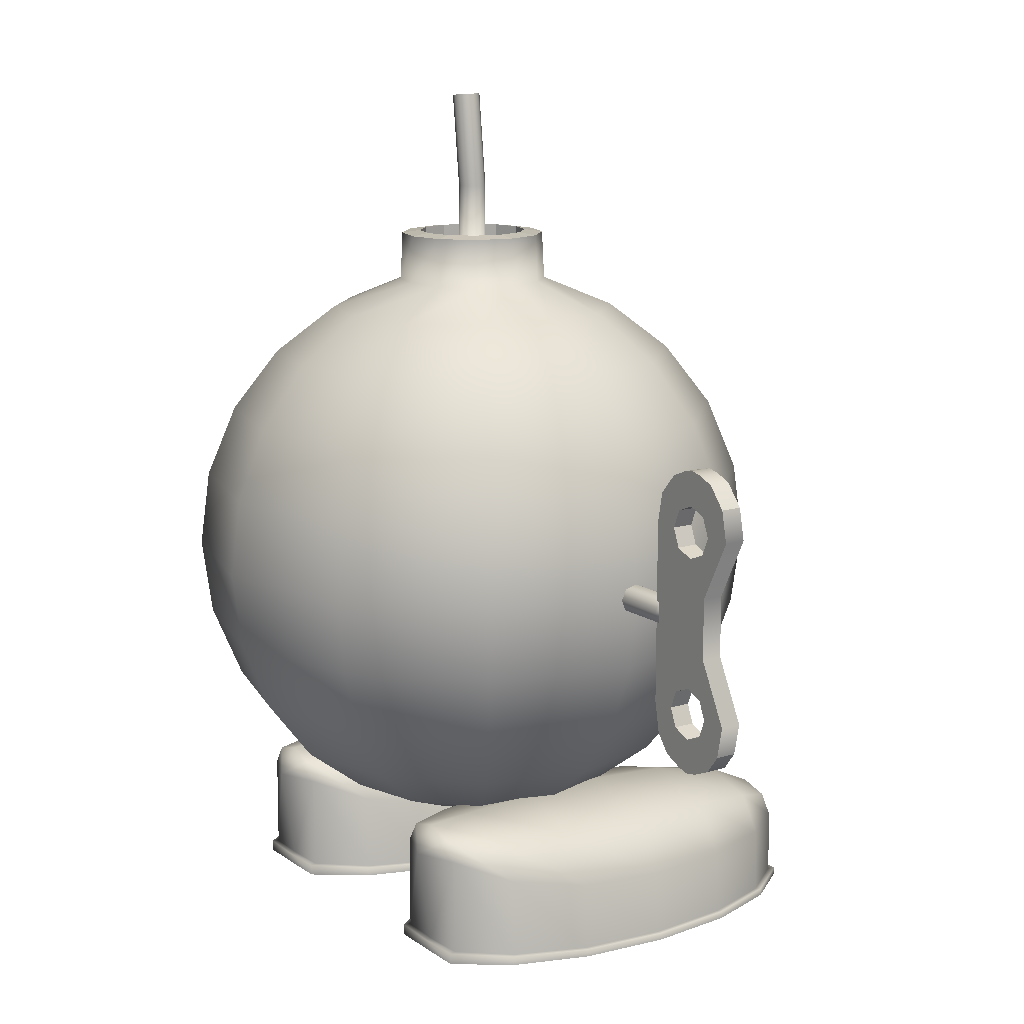
<metadata>
{"format":"obj","ext":"obj","renderer":"f3d","projection":"perspective","resolution":1024,"background":"white","views":[{"elev":13.4,"azim":-124.1,"up":"+Y"}]}
</metadata>
<code>
g default
v 0.3018 0.487 -0.1743
v 0.1743 0.487 -0.3018
v 0 0.487 -0.3485
v -0.1743 0.487 -0.3018
v -0.3018 0.487 -0.1743
v -0.3485 0.487 0
v -0.3018 0.487 0.1743
v -0.1743 0.487 0.3018
v 0 0.487 0.3485
v 0.1743 0.487 0.3018
v 0.3018 0.487 0.1743
v 0.3485 0.487 0
v 0.5831 0.6215 -0.3367
v 0.3367 0.6215 -0.5831
v 0 0.6215 -0.6733
v -0.3367 0.6215 -0.5831
v -0.5831 0.6215 -0.3367
v -0.6733 0.6215 0
v -0.5831 0.6215 0.3367
v -0.3367 0.6215 0.5831
v 0 0.6215 0.6733
v 0.3367 0.6215 0.5831
v 0.5831 0.6215 0.3367
v 0.6733 0.6215 0
v 0.8247 0.8355 -0.4761
v 0.4761 0.8355 -0.8247
v 0 0.8355 -0.9522
v -0.4761 0.8355 -0.8247
v -0.8247 0.8355 -0.4761
v -0.9522 0.8355 0
v -0.8247 0.8355 0.4761
v -0.4761 0.8355 0.8247
v 0 0.8355 0.9522
v 0.4761 0.8355 0.8247
v 0.8247 0.8355 0.4761
v 0.9522 0.8355 0
v 1.01 1.114 -0.5831
v 0.5831 1.114 -1.01
v 0 1.114 -1.166
v -0.5831 1.114 -1.01
v -1.01 1.114 -0.5831
v -1.166 1.114 0
v -1.01 1.114 0.5831
v -0.5831 1.114 1.01
v 0 1.114 1.166
v 0.5831 1.114 1.01
v 1.01 1.114 0.5831
v 1.166 1.114 0
v 1.127 1.439 -0.6504
v 0.6504 1.439 -1.127
v 0 1.439 -1.301
v -0.6504 1.439 -1.127
v -1.127 1.439 -0.6504
v -1.301 1.439 0
v -1.127 1.439 0.6504
v -0.6504 1.439 1.127
v 0 1.439 1.301
v 0.6504 1.439 1.127
v 1.127 1.439 0.6504
v 1.301 1.439 0
v 1.166 1.788 -0.6733
v 0.6733 1.788 -1.166
v 0 1.788 -1.347
v -0.6733 1.788 -1.166
v -1.166 1.788 -0.6733
v -1.347 1.788 0
v -1.166 1.788 0.6733
v -0.6733 1.788 1.166
v 0 1.788 1.347
v 0.6733 1.788 1.166
v 1.166 1.788 0.6733
v 1.347 1.788 0
v 1.127 2.136 -0.6504
v 0.6504 2.136 -1.127
v 0 2.136 -1.301
v -0.6504 2.136 -1.127
v -1.127 2.136 -0.6504
v -1.301 2.136 0
v -1.127 2.136 0.6504
v -0.6504 2.136 1.127
v 0 2.136 1.301
v 0.6504 2.136 1.127
v 1.127 2.136 0.6504
v 1.301 2.136 0
v 1.01 2.461 -0.5831
v 0.5831 2.461 -1.01
v 0 2.461 -1.166
v -0.5831 2.461 -1.01
v -1.01 2.461 -0.5831
v -1.166 2.461 0
v -1.01 2.461 0.5831
v -0.5831 2.461 1.01
v 0 2.461 1.166
v 0.5831 2.461 1.01
v 1.01 2.461 0.5831
v 1.166 2.461 0
v 0.8247 2.74 -0.4761
v 0.4761 2.74 -0.8247
v 0 2.74 -0.9522
v -0.4761 2.74 -0.8247
v -0.8247 2.74 -0.4761
v -0.9522 2.74 0
v -0.8247 2.74 0.4761
v -0.4761 2.74 0.8247
v 0 2.74 0.9522
v 0.4761 2.74 0.8247
v 0.8247 2.74 0.4761
v 0.9522 2.74 0
v 0.5831 2.954 -0.3367
v 0.3367 2.954 -0.5831
v 0 2.954 -0.6733
v -0.3367 2.954 -0.5831
v -0.5831 2.954 -0.3367
v -0.6733 2.954 0
v -0.5831 2.954 0.3367
v -0.3367 2.954 0.5831
v 0 2.954 0.6733
v 0.3367 2.954 0.5831
v 0.5831 2.954 0.3367
v 0.6733 2.954 0
v 0.3018 3.089 -0.1743
v 0.1743 3.089 -0.3018
v 0 3.089 -0.3485
v -0.1743 3.089 -0.3018
v -0.3018 3.089 -0.1743
v -0.3485 3.089 0
v -0.3018 3.089 0.1743
v -0.1743 3.089 0.3018
v 0 3.089 0.3485
v 0.1743 3.089 0.3018
v 0.3018 3.089 0.1743
v 0.3485 3.089 0
v 0 0.4411 0
v 0.2925 3.31 -0.1689
v 0.1689 3.31 -0.2925
v 0 3.31 -0.3378
v -0.1689 3.31 -0.2925
v -0.2925 3.31 -0.1689
v -0.3378 3.31 0
v -0.2925 3.31 0.1689
v -0.1689 3.31 0.2925
v -0 3.31 0.3378
v 0.1689 3.31 0.2925
v 0.2925 3.31 0.1689
v 0.3378 3.31 0
v 0.1267 3.321 -0.2194
v 0.2194 3.321 -0.1267
v 0 3.321 -0.2533
v -0.1267 3.321 -0.2194
v -0.2194 3.321 -0.1267
v -0.2533 3.321 0
v -0.2194 3.321 0.1267
v -0.1267 3.321 0.2194
v -0 3.321 0.2533
v 0.1267 3.321 0.2194
v 0.2194 3.321 0.1267
v 0.2533 3.321 0
v 0.2533 3.188 -0
v 0.2194 3.188 -0.1267
v 0.1267 3.188 -0.2194
v 0 3.188 -0.2533
v -0.1267 3.188 -0.2194
v -0.2194 3.188 -0.1267
v -0.2533 3.188 -0
v -0.2194 3.188 0.1267
v -0.1267 3.188 0.2194
v -0 3.188 0.2533
v 0.1267 3.188 0.2194
v 0.2194 3.188 0.1267
v -0 3.188 0.06333
v 0 3.188 -0.06333
v -0.06333 3.188 -0
v 0.06333 3.188 -0
v -0.05485 3.188 -0.03166
v 0.05485 3.188 0.03166
v -0.03166 3.188 -0.05485
v 0.03166 3.188 0.05485
v 0.03166 3.188 -0.05485
v -0.03166 3.188 0.05485
v 0.05485 3.188 -0.03166
v -0.05485 3.188 0.03166
v 0.05485 3.537 -0.03166
v 0.03166 3.537 -0.05485
v 0 3.537 -0.06333
v -0.03166 3.537 -0.05485
v -0.05485 3.537 -0.03166
v -0.06333 3.537 -0
v -0.05485 3.537 0.03166
v -0.03166 3.537 0.05485
v -0 3.537 0.06333
v 0.03166 3.537 0.05485
v 0.05485 3.537 0.03166
v 0.06333 3.537 -0
v 0.1042 3.959 -0.03167
v 0.08111 3.961 -0.05485
v 0.04959 3.964 -0.06333
v 0.01806 3.967 -0.05485
v -0.005016 3.969 -0.03167
v -0.01346 3.97 -1e-06
v -0.005016 3.969 0.03166
v 0.01806 3.967 0.05484
v 0.04959 3.964 0.06333
v 0.08111 3.961 0.05484
v 0.1042 3.959 0.03166
v 0.1126 3.958 -1e-06
v 0.04959 3.964 -1e-06
g Bomb
f 1 2 14 13
f 2 3 15 14
f 3 4 16 15
f 4 5 17 16
f 5 6 18 17
f 6 7 19 18
f 7 8 20 19
f 8 9 21 20
f 9 10 22 21
f 10 11 23 22
f 11 12 24 23
f 12 1 13 24
f 13 14 26 25
f 14 15 27 26
f 15 16 28 27
f 16 17 29 28
f 17 18 30 29
f 18 19 31 30
f 19 20 32 31
f 20 21 33 32
f 21 22 34 33
f 22 23 35 34
f 23 24 36 35
f 24 13 25 36
f 25 26 38 37
f 26 27 39 38
f 27 28 40 39
f 28 29 41 40
f 29 30 42 41
f 30 31 43 42
f 31 32 44 43
f 32 33 45 44
f 33 34 46 45
f 34 35 47 46
f 35 36 48 47
f 36 25 37 48
f 37 38 50 49
f 38 39 51 50
f 39 40 52 51
f 40 41 53 52
f 41 42 54 53
f 42 43 55 54
f 43 44 56 55
f 44 45 57 56
f 45 46 58 57
f 46 47 59 58
f 47 48 60 59
f 48 37 49 60
f 49 50 62 61
f 50 51 63 62
f 51 52 64 63
f 52 53 65 64
f 53 54 66 65
f 54 55 67 66
f 55 56 68 67
f 56 57 69 68
f 57 58 70 69
f 58 59 71 70
f 59 60 72 71
f 60 49 61 72
f 61 62 74 73
f 62 63 75 74
f 63 64 76 75
f 64 65 77 76
f 65 66 78 77
f 66 67 79 78
f 67 68 80 79
f 68 69 81 80
f 69 70 82 81
f 70 71 83 82
f 71 72 84 83
f 72 61 73 84
f 73 74 86 85
f 74 75 87 86
f 75 76 88 87
f 76 77 89 88
f 77 78 90 89
f 78 79 91 90
f 79 80 92 91
f 80 81 93 92
f 81 82 94 93
f 82 83 95 94
f 83 84 96 95
f 84 73 85 96
f 85 86 98 97
f 86 87 99 98
f 87 88 100 99
f 88 89 101 100
f 89 90 102 101
f 90 91 103 102
f 91 92 104 103
f 92 93 105 104
f 93 94 106 105
f 94 95 107 106
f 95 96 108 107
f 96 85 97 108
f 97 98 110 109
f 98 99 111 110
f 99 100 112 111
f 100 101 113 112
f 101 102 114 113
f 102 103 115 114
f 103 104 116 115
f 104 105 117 116
f 105 106 118 117
f 106 107 119 118
f 107 108 120 119
f 108 97 109 120
f 109 110 122 121
f 110 111 123 122
f 111 112 124 123
f 112 113 125 124
f 113 114 126 125
f 114 115 127 126
f 115 116 128 127
f 116 117 129 128
f 117 118 130 129
f 118 119 131 130
f 119 120 132 131
f 120 109 121 132
f 2 1 133
f 3 2 133
f 4 3 133
f 5 4 133
f 6 5 133
f 7 6 133
f 8 7 133
f 9 8 133
f 10 9 133
f 11 10 133
f 12 11 133
f 1 12 133
f 121 122 135 134
f 122 123 136 135
f 123 124 137 136
f 124 125 138 137
f 125 126 139 138
f 126 127 140 139
f 127 128 141 140
f 128 129 142 141
f 129 130 143 142
f 130 131 144 143
f 131 132 145 144
f 132 121 134 145
f 145 134 147 157
f 134 135 146 147
f 135 136 148 146
f 136 137 149 148
f 137 138 150 149
f 138 139 151 150
f 139 140 152 151
f 140 141 153 152
f 141 142 154 153
f 142 143 155 154
f 143 144 156 155
f 144 145 157 156
f 157 147 159 158
f 147 146 160 159
f 146 148 161 160
f 148 149 162 161
f 149 150 163 162
f 150 151 164 163
f 151 152 165 164
f 152 153 166 165
f 153 154 167 166
f 154 155 168 167
f 155 156 169 168
f 156 157 158 169
f 197 206 196
f 178 180 159 160
f 171 178 160 161
f 162 176 171 161
f 163 174 176 162
f 164 172 174 163
f 165 181 172 164
f 166 179 181 165
f 167 170 179 166
f 168 177 170 167
f 169 175 177 168
f 158 173 175 169
f 158 159 180 173
f 180 178 183 182
f 178 171 184 183
f 171 176 185 184
f 176 174 186 185
f 174 172 187 186
f 172 181 188 187
f 181 179 189 188
f 179 170 190 189
f 170 177 191 190
f 177 175 192 191
f 175 173 193 192
f 173 180 182 193
f 182 183 195 194
f 183 184 196 195
f 184 185 197 196
f 185 186 198 197
f 186 187 199 198
f 187 188 200 199
f 188 189 201 200
f 189 190 202 201
f 190 191 203 202
f 191 192 204 203
f 192 193 205 204
f 193 182 194 205
f 194 206 205
f 202 206 201
f 205 206 204
f 199 206 198
f 204 206 203
f 198 206 197
f 203 206 202
f 206 195 196
f 201 206 200
f 194 195 206
f 200 206 199
g default
v -0.5283 0.587 -0.6774
v -0.6645 0.6241 -0.6774
v -0.8007 0.587 -0.6774
v -0.8571 0.4974 -0.6774
v -0.4719 0.4974 -0.6774
v -0.4128 0.572 -0.4523
v -0.6645 0.6405 -0.4523
v -0.9161 0.572 -0.4523
v -1.02 0.4064 -0.4523
v -0.3086 0.4064 -0.4523
v -0.3357 0.5632 -0.1155
v -0.6645 0.6528 -0.1155
v -0.9933 0.5632 -0.1155
v -1.129 0.3469 -0.1155
v -0.1995 0.3469 -0.1155
v -0.3086 0.5652 0.2819
v -0.6645 0.6622 0.2819
v -1.02 0.5652 0.2819
v -1.168 0.3311 0.2819
v -0.1611 0.3311 0.2819
v -0.3357 0.5474 0.6792
v -0.6645 0.637 0.6792
v -0.9933 0.5474 0.6792
v -1.129 0.3311 0.6792
v -0.1995 0.3311 0.6792
v -0.4128 0.4966 1.016
v -0.6645 0.5652 1.016
v -0.9161 0.4966 1.016
v -1.02 0.3311 1.016
v -0.3086 0.3311 1.016
v -0.5283 0.4207 1.241
v -0.6645 0.4578 1.241
v -0.8007 0.4207 1.241
v -0.8571 0.3311 1.241
v -0.4719 0.3311 1.241
v -0.6645 0.4974 -0.7564
v -0.6645 0.3311 1.32
v -0.6645 0.03564 1.249
v -0.8626 0.03599 1.241
v -1.031 0.03624 1.016
v -1.143 0.03574 0.6792
v -1.182 0.03611 0.2819
v -1.143 0.03735 -0.1155
v -1.031 0.04394 -0.4523
v -0.8626 0.05298 -0.6774
v -0.6645 0.05263 -0.6855
v -0.4663 0.05298 -0.6774
v -0.2984 0.04394 -0.4523
v -0.1861 0.03735 -0.1155
v -0.1467 0.03611 0.2819
v -0.1861 0.03574 0.6792
v -0.2984 0.03624 1.016
v -0.4663 0.03599 1.241
v -0.872 0.05251 -0.7074
v -0.8727 0.00194 -0.7074
v -1.051 0.003116 -0.4697
v -1.049 0.04436 -0.4697
v -0.4563 0.00194 -0.7074
v -0.4569 0.05251 -0.7074
v -0.2796 0.04436 -0.4697
v -0.2784 0.003116 -0.4697
v -1.166 0.002832 -0.1238
v -1.165 0.03806 -0.1238
v -0.1643 0.03806 -0.1238
v -0.1628 0.002832 -0.1238
v -1.206 0.003384 0.2819
v -1.205 0.03695 0.2819
v -0.1241 0.03695 0.2819
v -0.1225 0.003384 0.2819
v -1.166 0.002882 0.6876
v -1.165 0.03649 0.6876
v -0.1643 0.03649 0.6876
v -0.1628 0.002882 0.6876
v -1.051 0.003203 1.034
v -1.049 0.03675 1.034
v -0.2796 0.03675 1.034
v -0.2784 0.003203 1.034
v -0.8727 0.001683 1.271
v -0.872 0.03526 1.271
v -0.4569 0.03526 1.271
v -0.4563 0.001683 1.271
v -0.6645 0.05158 -0.7156
v -0.6645 0.000967 -0.7075
v -0.6645 0.03405 1.279
v -0.6645 0.000436 1.271
g Shoe_Right
f 207 208 213 212
f 208 209 214 213
f 209 210 215 214
f 260 261 262 263
f 264 265 266 267
f 211 207 212 216
f 212 213 218 217
f 213 214 219 218
f 214 215 220 219
f 263 262 268 269
f 267 266 270 271
f 216 212 217 221
f 217 218 223 222
f 218 219 224 223
f 219 220 225 224
f 269 268 272 273
f 271 270 274 275
f 221 217 222 226
f 222 223 228 227
f 223 224 229 228
f 224 225 230 229
f 273 272 276 277
f 275 274 278 279
f 226 222 227 231
f 227 228 233 232
f 228 229 234 233
f 229 230 235 234
f 277 276 280 281
f 279 278 282 283
f 231 227 232 236
f 232 233 238 237
f 233 234 239 238
f 234 235 240 239
f 281 280 284 285
f 283 282 286 287
f 236 232 237 241
f 209 208 242 210
f 261 260 288 289
f 264 289 288 265
f 207 211 242 208
f 243 238 239 240
f 290 285 284 291
f 286 290 291 287
f 243 241 237 238
f 243 240 245 244
f 235 246 245 240
f 230 247 246 235
f 225 248 247 230
f 220 249 248 225
f 215 250 249 220
f 210 251 250 215
f 252 251 210 242
f 253 252 242 211
f 254 253 211 216
f 255 254 216 221
f 256 255 221 226
f 257 256 226 231
f 258 257 231 236
f 259 258 236 241
f 243 244 259 241
f 250 251 260 263
f 253 254 266 265
f 249 250 263 269
f 254 255 270 266
f 248 249 269 273
f 255 256 274 270
f 247 248 273 277
f 256 257 278 274
f 246 247 277 281
f 257 258 282 278
f 245 246 281 285
f 258 259 286 282
f 251 252 288 260
f 252 253 265 288
f 244 245 285 290
f 259 244 290 286
g default
v 0.8002 0.587 -0.6774
v 0.664 0.6241 -0.6774
v 0.5278 0.587 -0.6774
v 0.4714 0.4974 -0.6774
v 0.8566 0.4974 -0.6774
v 0.9157 0.572 -0.4523
v 0.664 0.6405 -0.4523
v 0.4123 0.572 -0.4523
v 0.3081 0.4064 -0.4523
v 1.02 0.4064 -0.4523
v 0.9928 0.5632 -0.1155
v 0.664 0.6528 -0.1155
v 0.3352 0.5632 -0.1155
v 0.199 0.3469 -0.1155
v 1.129 0.3469 -0.1155
v 1.02 0.5652 0.2819
v 0.664 0.6622 0.2819
v 0.3081 0.5652 0.2819
v 0.1607 0.3311 0.2819
v 1.167 0.3311 0.2819
v 0.9928 0.5474 0.6792
v 0.664 0.637 0.6792
v 0.3352 0.5474 0.6792
v 0.199 0.3311 0.6792
v 1.129 0.3311 0.6792
v 0.9157 0.4966 1.016
v 0.664 0.5652 1.016
v 0.4123 0.4966 1.016
v 0.3081 0.3311 1.016
v 1.02 0.3311 1.016
v 0.8002 0.4207 1.241
v 0.664 0.4578 1.241
v 0.5278 0.4207 1.241
v 0.4714 0.3311 1.241
v 0.8566 0.3311 1.241
v 0.664 0.4974 -0.7564
v 0.664 0.3311 1.32
v 0.664 0.03564 1.249
v 0.4659 0.03599 1.241
v 0.2979 0.03624 1.016
v 0.1857 0.03574 0.6792
v 0.1462 0.03611 0.2819
v 0.1857 0.03735 -0.1155
v 0.2979 0.04394 -0.4523
v 0.4659 0.05298 -0.6774
v 0.664 0.05263 -0.6855
v 0.8621 0.05298 -0.6774
v 1.03 0.04394 -0.4523
v 1.142 0.03735 -0.1155
v 1.182 0.03611 0.2819
v 1.142 0.03574 0.6792
v 1.03 0.03624 1.016
v 0.8621 0.03599 1.241
v 0.4564 0.05251 -0.7074
v 0.4558 0.00194 -0.7074
v 0.278 0.003116 -0.4697
v 0.2791 0.04436 -0.4697
v 0.8722 0.00194 -0.7074
v 0.8716 0.05251 -0.7074
v 1.049 0.04436 -0.4697
v 1.05 0.003116 -0.4697
v 0.1623 0.002832 -0.1238
v 0.1639 0.03806 -0.1238
v 1.164 0.03806 -0.1238
v 1.166 0.002832 -0.1238
v 0.122 0.003384 0.2819
v 0.1236 0.03695 0.2819
v 1.204 0.03695 0.2819
v 1.206 0.003384 0.2819
v 0.1623 0.002882 0.6876
v 0.1639 0.03649 0.6876
v 1.164 0.03649 0.6876
v 1.166 0.002882 0.6876
v 0.278 0.003203 1.034
v 0.2791 0.03675 1.034
v 1.049 0.03675 1.034
v 1.05 0.003203 1.034
v 0.4558 0.001683 1.271
v 0.4564 0.03526 1.271
v 0.8716 0.03526 1.271
v 0.8722 0.001683 1.271
v 0.664 0.05158 -0.7156
v 0.664 0.000967 -0.7075
v 0.664 0.03405 1.279
v 0.664 0.000436 1.271
g Shoe_Left
f 292 293 298 297
f 293 294 299 298
f 294 295 300 299
f 345 346 347 348
f 349 350 351 352
f 296 292 297 301
f 297 298 303 302
f 298 299 304 303
f 299 300 305 304
f 348 347 353 354
f 352 351 355 356
f 301 297 302 306
f 302 303 308 307
f 303 304 309 308
f 304 305 310 309
f 354 353 357 358
f 356 355 359 360
f 306 302 307 311
f 307 308 313 312
f 308 309 314 313
f 309 310 315 314
f 358 357 361 362
f 360 359 363 364
f 311 307 312 316
f 312 313 318 317
f 313 314 319 318
f 314 315 320 319
f 362 361 365 366
f 364 363 367 368
f 316 312 317 321
f 317 318 323 322
f 318 319 324 323
f 319 320 325 324
f 366 365 369 370
f 368 367 371 372
f 321 317 322 326
f 294 293 327 295
f 346 345 373 374
f 349 374 373 350
f 292 296 327 293
f 328 323 324 325
f 375 370 369 376
f 371 375 376 372
f 328 326 322 323
f 328 325 330 329
f 320 331 330 325
f 315 332 331 320
f 310 333 332 315
f 305 334 333 310
f 300 335 334 305
f 295 336 335 300
f 337 336 295 327
f 338 337 327 296
f 339 338 296 301
f 340 339 301 306
f 341 340 306 311
f 342 341 311 316
f 343 342 316 321
f 344 343 321 326
f 328 329 344 326
f 335 336 345 348
f 338 339 351 350
f 334 335 348 354
f 339 340 355 351
f 333 334 354 358
f 340 341 359 355
f 332 333 358 362
f 341 342 363 359
f 331 332 362 366
f 342 343 367 363
f 330 331 366 370
f 343 344 371 367
f 336 337 373 345
f 337 338 350 373
f 329 330 370 375
f 344 329 375 371
g default
v -2 1.22 -0.04787
v -1.938 1.138 -0.04787
v -1.848 1.099 -0.04787
v -1.74 1.099 -0.04787
v -1.65 1.138 -0.04787
v -1.585 1.22 -0.04787
v -2 1.22 0.04787
v -1.938 1.138 0.04787
v -1.848 1.099 0.04787
v -1.74 1.099 0.04787
v -1.65 1.139 0.04787
v -1.585 1.22 0.04787
v -2.03 1.362 0.04787
v -1.936 1.362 0.04787
v -1.652 1.362 0.04787
v -1.558 1.362 0.04787
v -1.889 1.636 0.04787
v -1.824 1.636 0.04787
v -1.759 1.636 0.04787
v -1.694 1.636 0.04787
v -1.629 1.636 0.04787
v -1.558 1.636 0.04787
v -1.889 1.91 0.04787
v -1.824 1.91 0.04787
v -1.759 1.91 0.04787
v -1.694 1.91 0.04787
v -1.629 1.91 0.04787
v -1.558 1.91 0.04787
v -2.03 2.184 0.04787
v -1.936 2.184 0.04787
v -1.652 2.184 0.04787
v -1.558 2.184 0.04787
v -2 2.325 0.04787
v -1.921 2.418 0.04787
v -1.848 2.447 0.04787
v -1.74 2.447 0.04787
v -1.667 2.418 0.04787
v -1.585 2.324 0.04787
v -2 2.325 -0.04787
v -1.921 2.418 -0.04787
v -1.848 2.447 -0.04787
v -1.74 2.447 -0.04787
v -1.667 2.418 -0.04787
v -1.585 2.324 -0.04787
v -2.03 2.184 -0.04787
v -1.936 2.184 -0.04787
v -1.652 2.184 -0.04787
v -1.558 2.184 -0.04787
v -1.889 1.91 -0.04787
v -1.824 1.91 -0.04787
v -1.759 1.91 -0.04787
v -1.694 1.91 -0.04787
v -1.629 1.91 -0.04787
v -1.558 1.91 -0.04787
v -1.889 1.636 -0.04787
v -1.824 1.636 -0.04787
v -1.759 1.636 -0.04787
v -1.694 1.636 -0.04787
v -1.629 1.636 -0.04787
v -1.558 1.636 -0.04787
v -2.03 1.362 -0.04787
v -1.936 1.362 -0.04787
v -1.652 1.362 -0.04787
v -1.558 1.362 -0.04787
v -1.792 2.459 0.04787
v -1.792 2.459 -0.04787
v -1.724 1.91 -0.04787
v -1.724 1.636 -0.04787
v -1.792 1.087 -0.04787
v -1.792 1.087 0.04787
v -1.724 1.636 0.04787
v -1.724 1.91 0.04787
v -1.872 1.445 0.04787
v -1.906 1.362 0.04787
v -1.872 1.279 0.04787
v -1.789 1.245 0.04787
v -1.79 1.48 0.04787
v -1.872 2.268 0.04787
v -1.907 2.184 0.04787
v -1.872 2.102 0.04787
v -1.789 2.302 0.04787
v -1.789 2.067 0.04787
v -1.872 2.102 -0.04787
v -1.907 2.184 -0.04787
v -1.872 2.268 -0.04787
v -1.789 2.302 -0.04787
v -1.789 2.067 -0.04787
v -1.872 1.279 -0.04787
v -1.906 1.362 -0.04787
v -1.872 1.445 -0.04787
v -1.79 1.48 -0.04787
v -1.789 1.245 -0.04787
v -1.705 2.101 0.04787
v -1.672 2.184 0.04787
v -1.707 2.268 0.04787
v -1.707 2.268 -0.04787
v -1.672 2.184 -0.04787
v -1.705 2.101 -0.04787
v -1.706 1.445 -0.04787
v -1.671 1.362 -0.04787
v -1.706 1.279 -0.04787
v -1.706 1.279 0.04787
v -1.671 1.362 0.04787
v -1.706 1.445 0.04787
v -1.325 1.826 -0.04827
v -1.325 1.778 -0.06826
v -1.325 1.729 -0.04827
v -1.325 1.709 0
v -1.325 1.729 0.04827
v -1.325 1.778 0.06826
v -1.325 1.826 0.04827
v -1.325 1.846 0
v -1.573 1.826 -0.04827
v -1.573 1.778 -0.06826
v -1.573 1.729 -0.04827
v -1.573 1.709 0
v -1.573 1.729 0.04827
v -1.573 1.778 0.06826
v -1.573 1.826 0.04827
v -1.573 1.846 0
v -1.573 1.778 0
g Handle1
f 377 378 384 383
f 378 379 385 384
f 379 445 446 385
f 380 381 387 386
f 381 382 388 387
f 383 384 390 389
f 384 385 451 450 390
f 386 387 391 479 478
f 387 388 392 391
f 389 390 394 393
f 390 450 449 395 394
f 391 392 398 397
f 393 394 400 399
f 394 395 401 400
f 395 447 448 401
f 396 397 403 402
f 397 398 404 403
f 399 400 406 405
f 400 401 456 455 406
f 402 403 407 470 469
f 403 404 408 407
f 405 406 410 409
f 406 455 454 411 410
f 407 408 414 413
f 409 410 416 415
f 410 411 417 416
f 411 441 442 417
f 412 413 419 418
f 413 414 420 419
f 415 416 422 421
f 416 417 461 460 422
f 418 419 423 473 472
f 419 420 424 423
f 421 422 426 425
f 422 460 459 427 426
f 423 424 430 429
f 425 426 432 431
f 426 427 433 432
f 427 443 444 433
f 428 429 435 434
f 429 430 436 435
f 431 432 438 437
f 432 433 466 465 438
f 434 435 439 476 475
f 435 436 440 439
f 437 438 378 377
f 438 465 464 379 378
f 439 440 382 381
f 424 420 414 408
f 430 424 408 404
f 436 430 404 398
f 440 436 398 392
f 382 440 392 388
f 415 421 405 409
f 421 425 399 405
f 425 431 393 399
f 431 437 389 393
f 437 377 383 389
f 442 441 412 418
f 444 443 428 434
f 446 445 380 386
f 448 447 396 402
f 471 470 407 413 412
f 474 473 423 429 428
f 477 476 439 381 380
f 480 479 391 397 396
f 385 446 452 451
f 449 453 447 395
f 401 448 458 456
f 454 457 441 411
f 417 442 462 461
f 459 463 443 427
f 433 444 467 466
f 464 468 445 379
f 457 471 412 441
f 462 442 418 472
f 443 463 474 428
f 467 444 434 475
f 445 468 477 380
f 452 446 386 478
f 447 453 480 396
f 458 448 402 469
f 456 458 463 459
f 458 469 474 463
f 469 470 473 474
f 470 471 472 473
f 471 457 462 472
f 457 454 461 462
f 454 455 460 461
f 455 456 459 460
f 452 478 477 468
f 451 452 468 464
f 450 451 464 465
f 449 450 465 466
f 453 449 466 467
f 480 453 467 475
f 475 476 479 480
f 476 477 478 479
f 481 482 490 489
f 482 483 491 490
f 483 484 492 491
f 484 485 493 492
f 485 486 494 493
f 486 487 495 494
f 487 488 496 495
f 488 481 489 496
f 489 490 497
f 490 491 497
f 491 492 497
f 492 493 497
f 493 494 497
f 494 495 497
f 495 496 497
f 496 489 497

</code>
